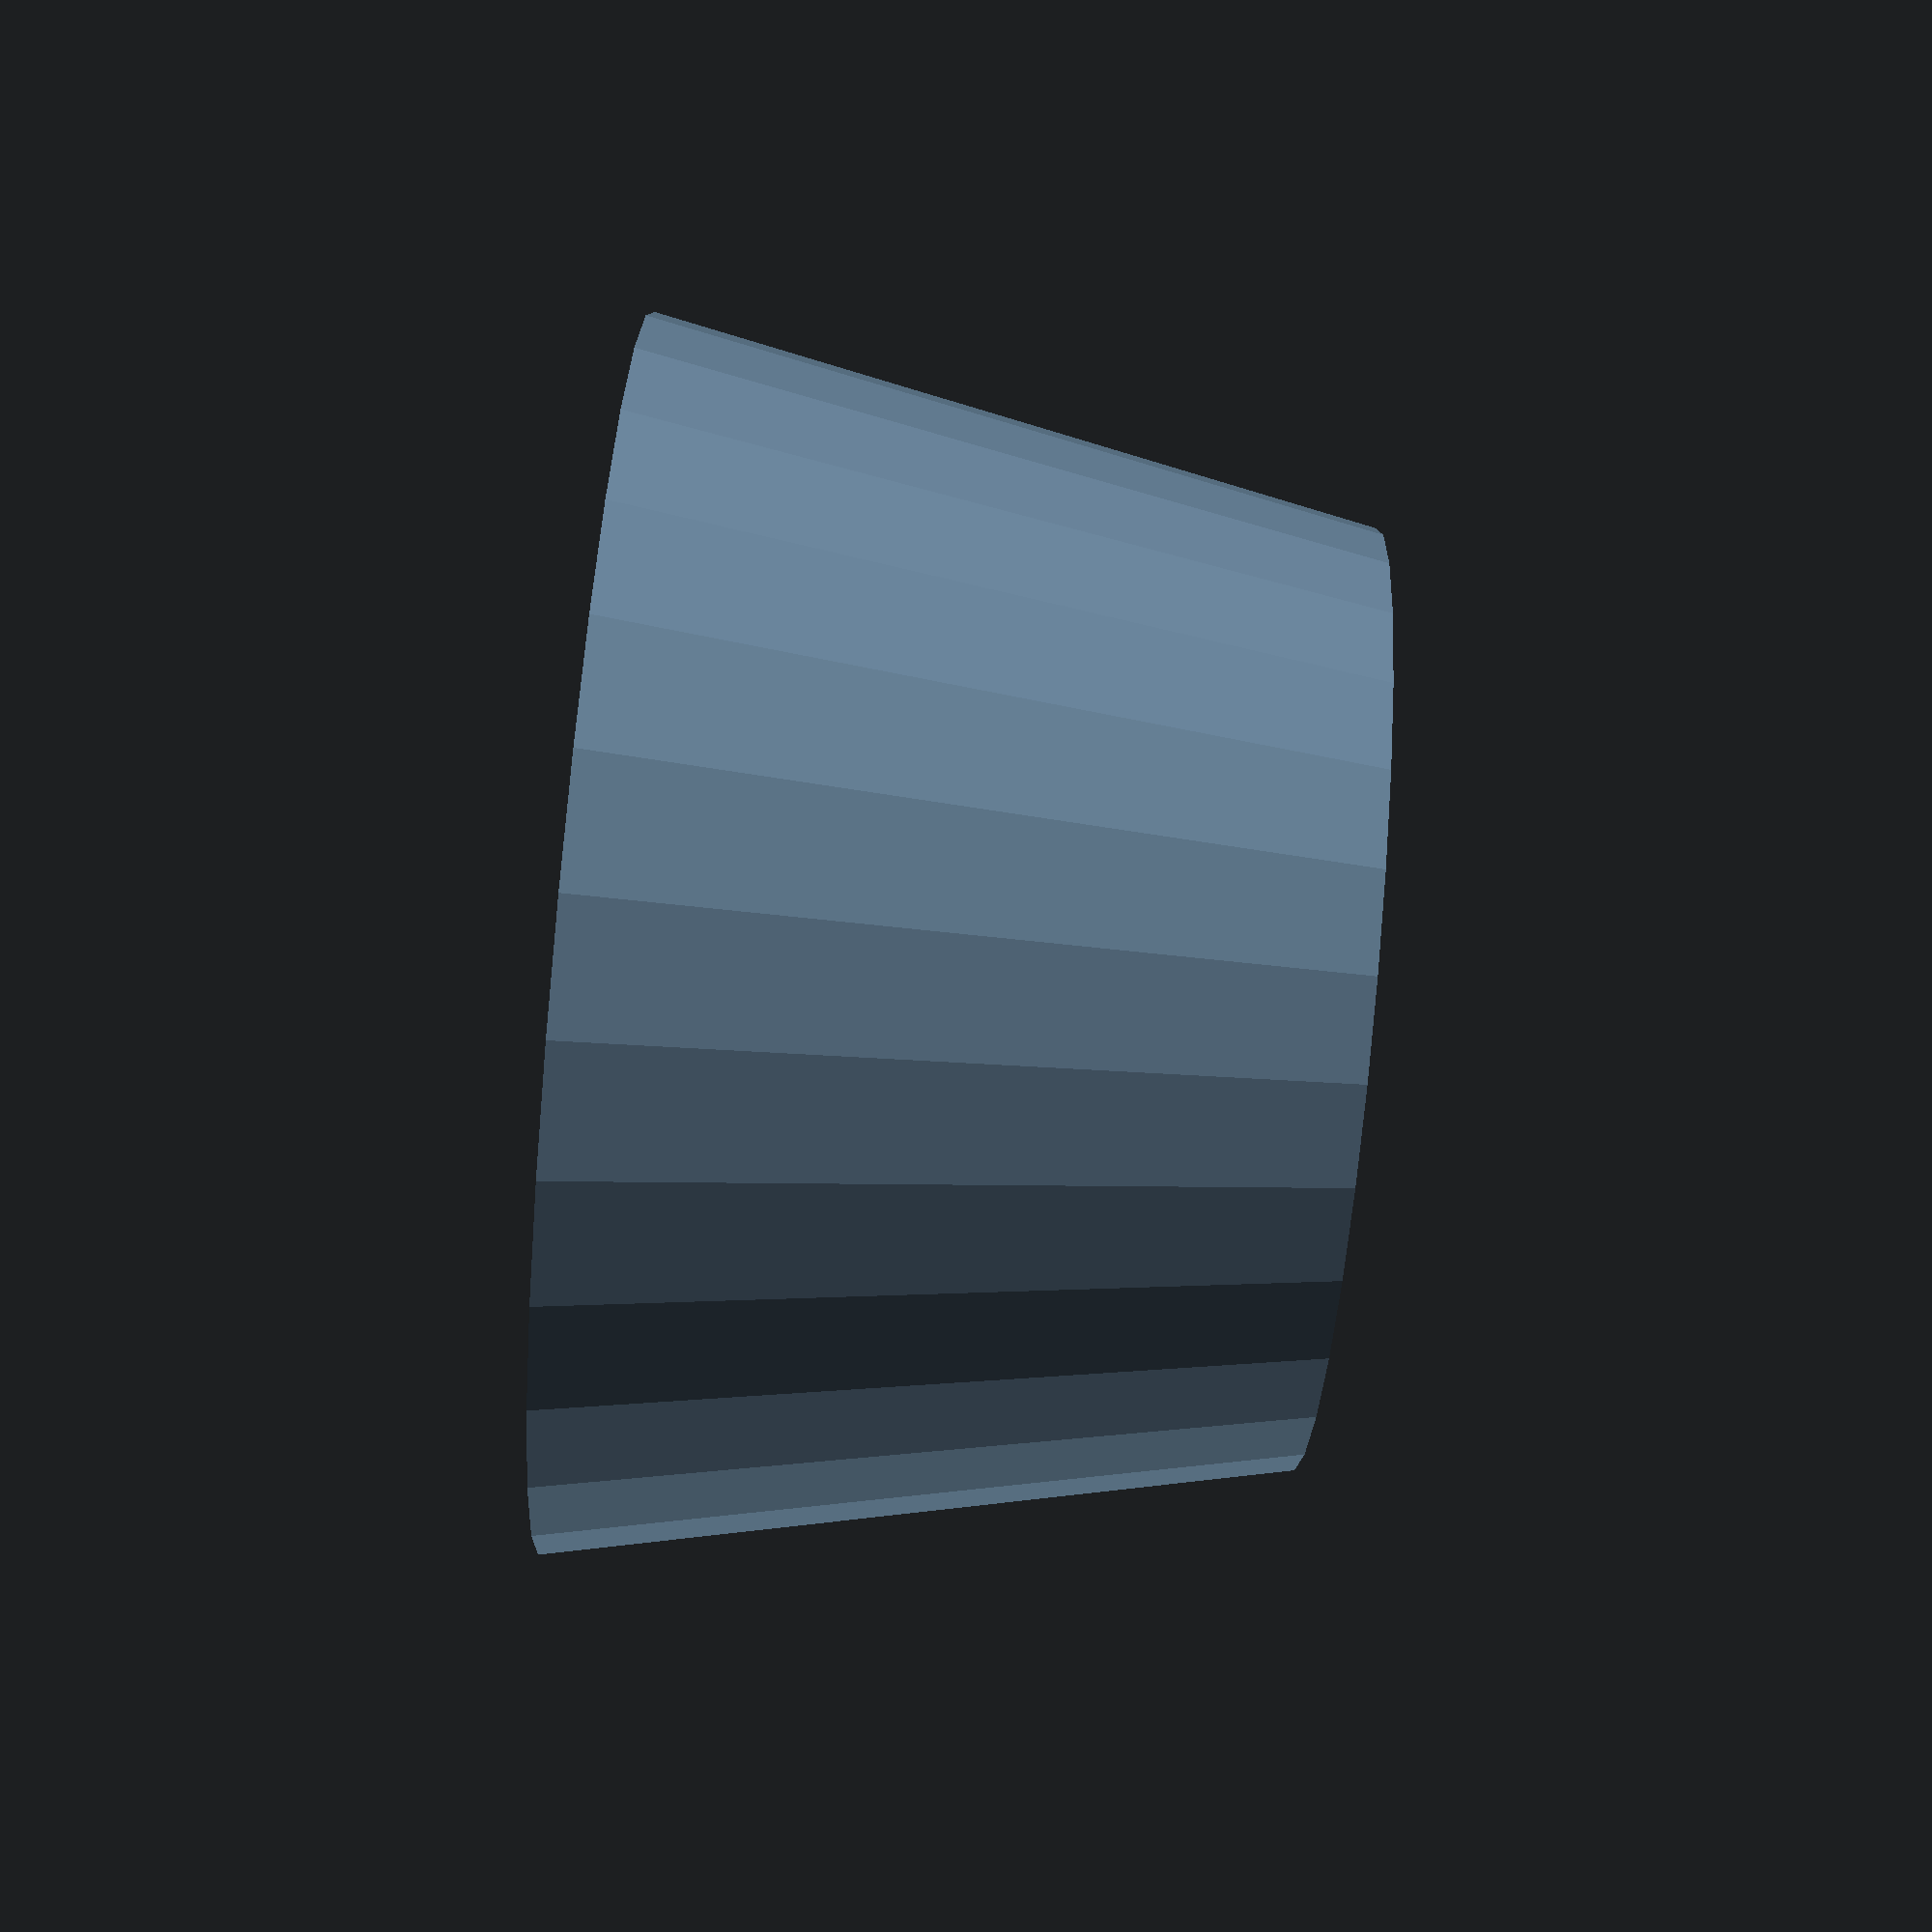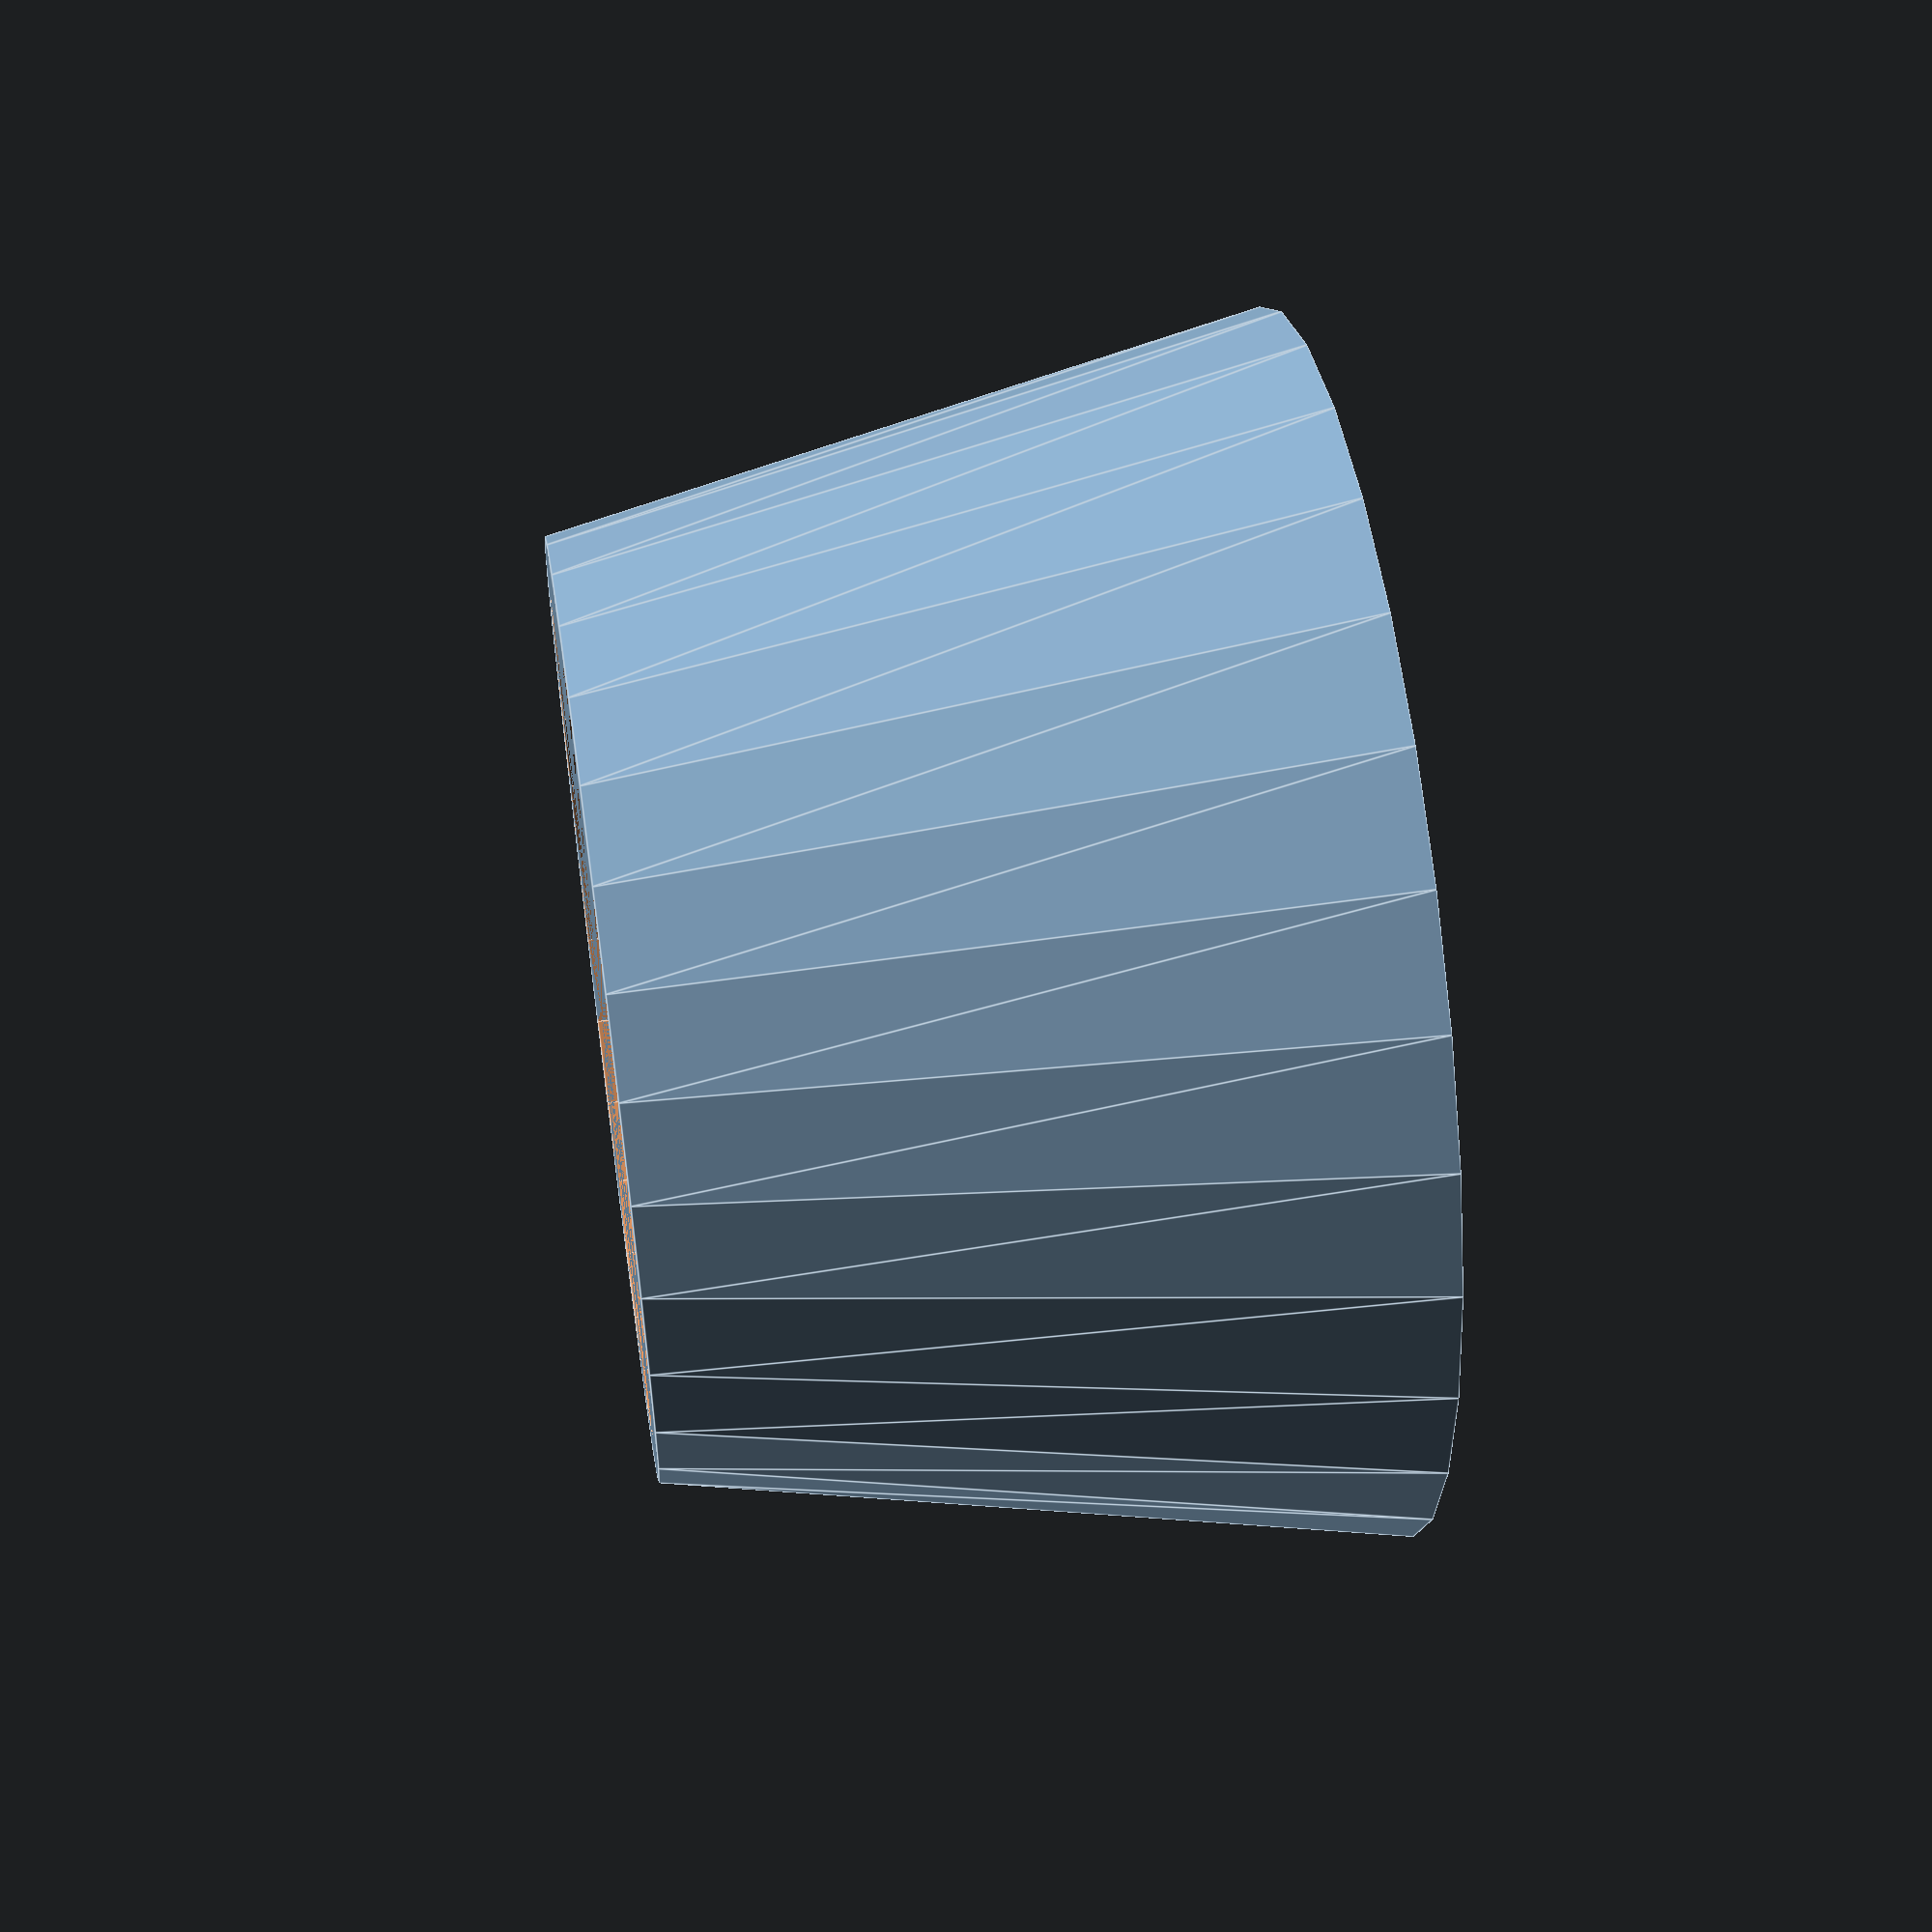
<openscad>
// Tube Stuff
barrel_depth = 13.9;
barrel_length = 15;
barrel_diameter = 24.25-.75;
tube_thickness = 2.5;


// Lense Stuff
culminator_lense_diameter = 29.9-.75;
focal_length = 14.6;
led_height = 4.5;
lense_lip_depth = 2;


 
module culminator_tube(){
	// Do some maths
	tube_height  = (barrel_length - barrel_depth) + focal_length + led_height;
	difference(){
		difference(){
			cylinder(h = tube_height, r2 = (culminator_lense_diameter/2 + tube_thickness), r1 = (barrel_diameter + tube_thickness)/2);
			cylinder(h = tube_height, r = barrel_diameter/2);
		}
		translate([0,0,tube_height - lense_lip_depth]) cylinder(h = 2.2, r = culminator_lense_diameter/2);
	}
}

culminator_tube();
</openscad>
<views>
elev=263.0 azim=176.1 roll=95.2 proj=p view=solid
elev=126.3 azim=7.6 roll=278.5 proj=p view=edges
</views>
